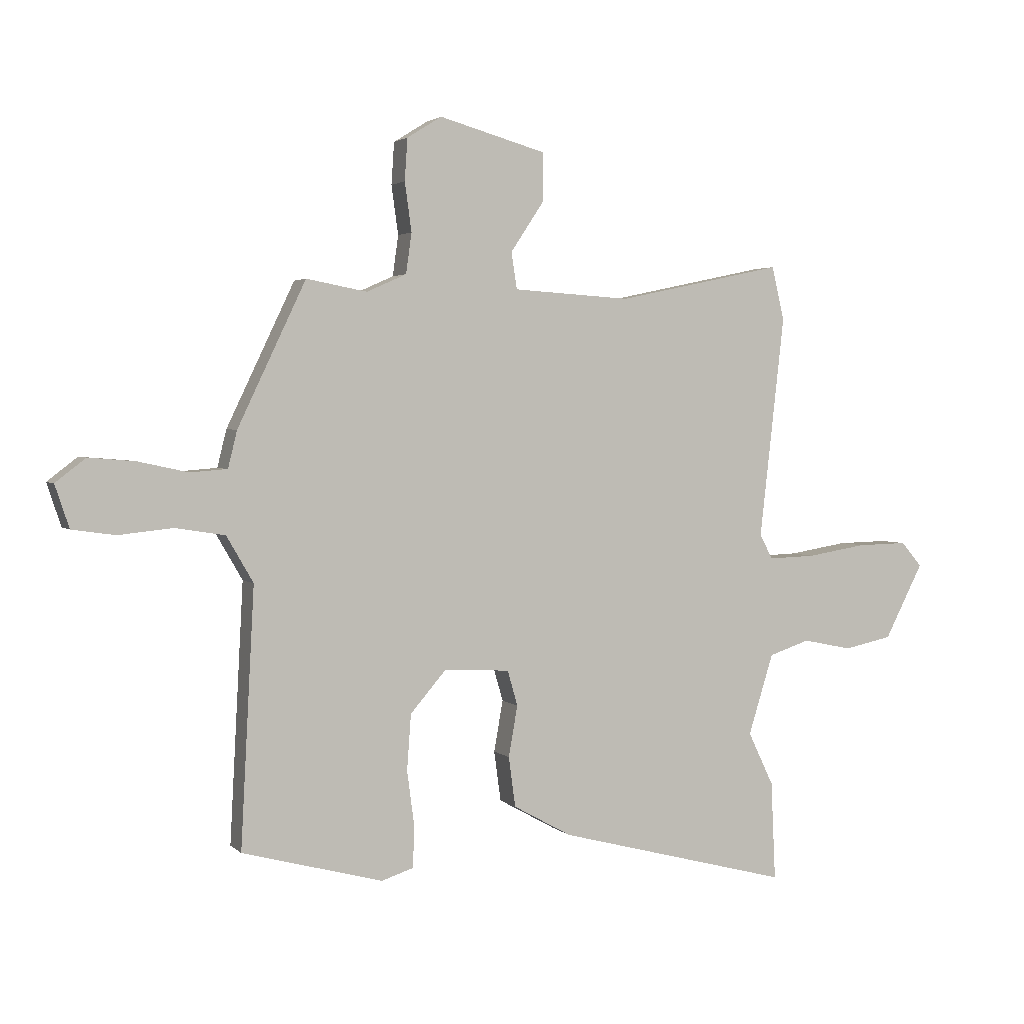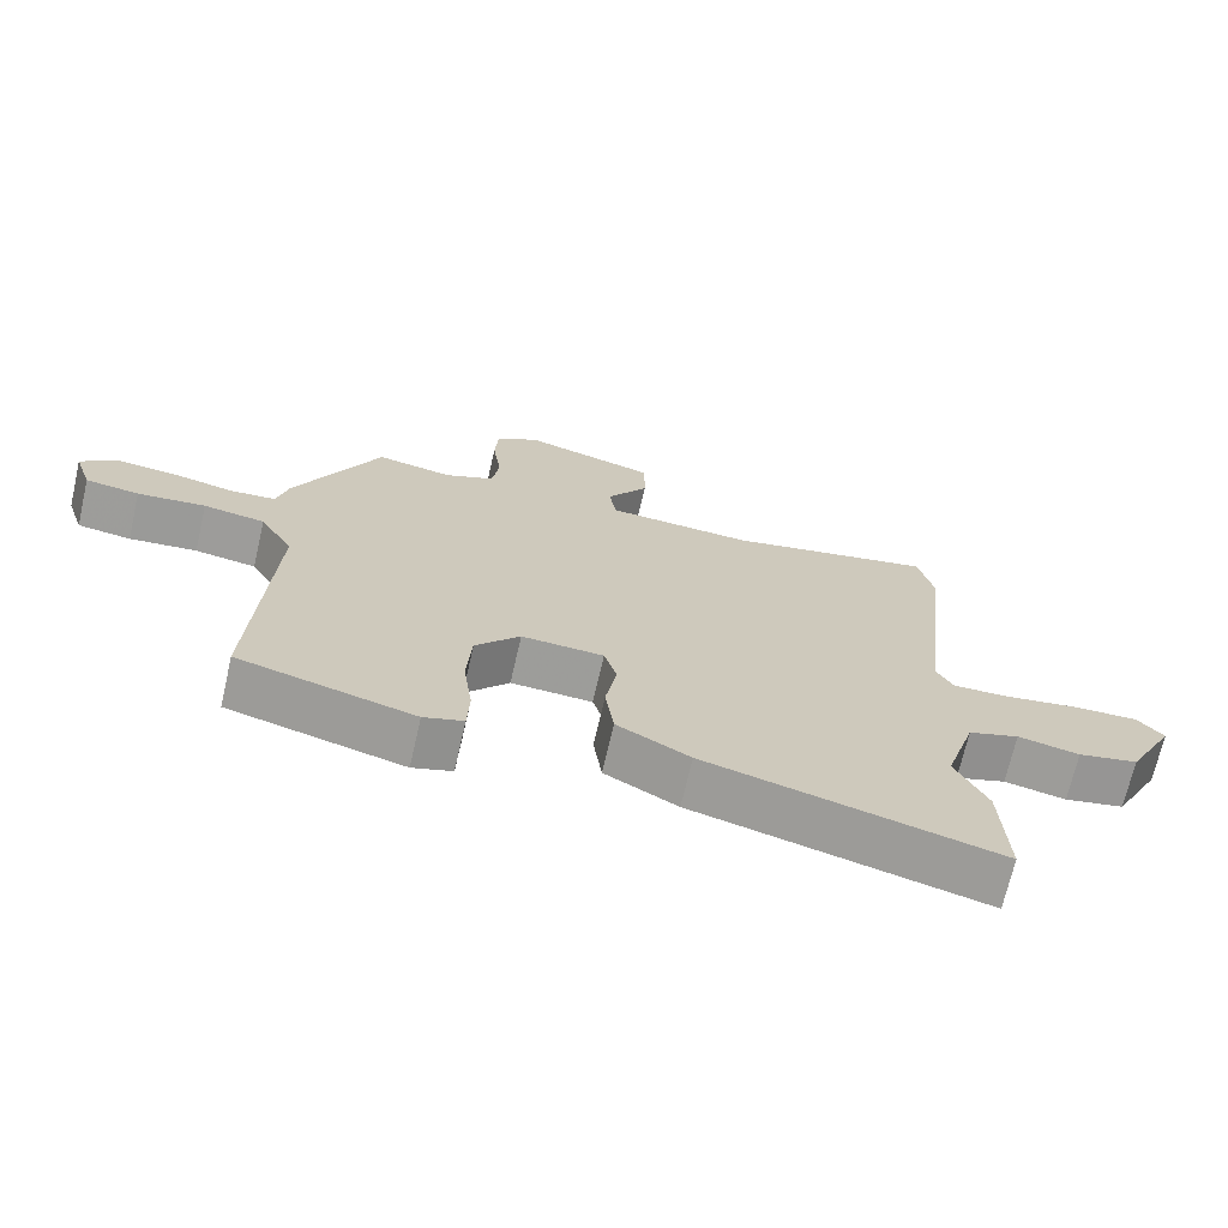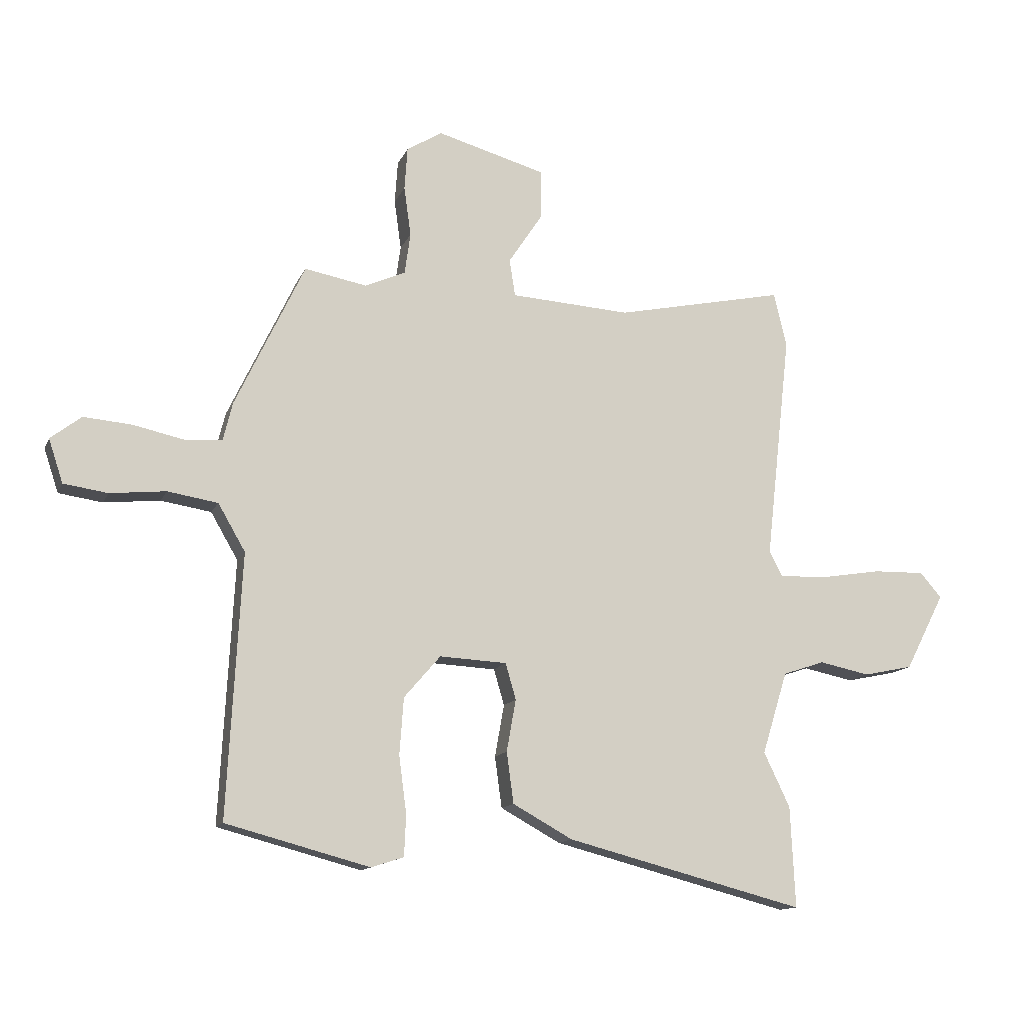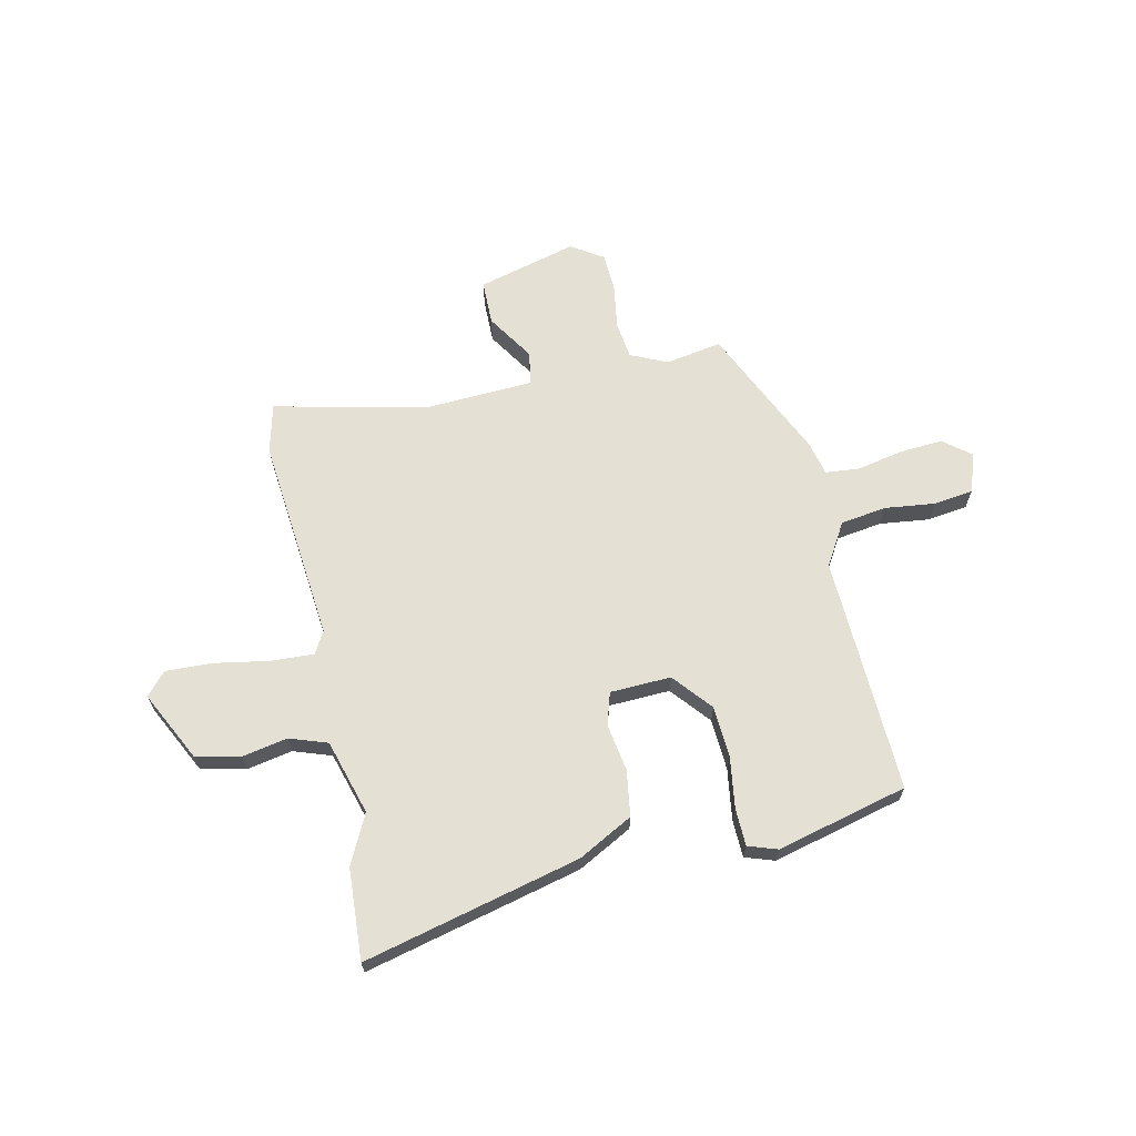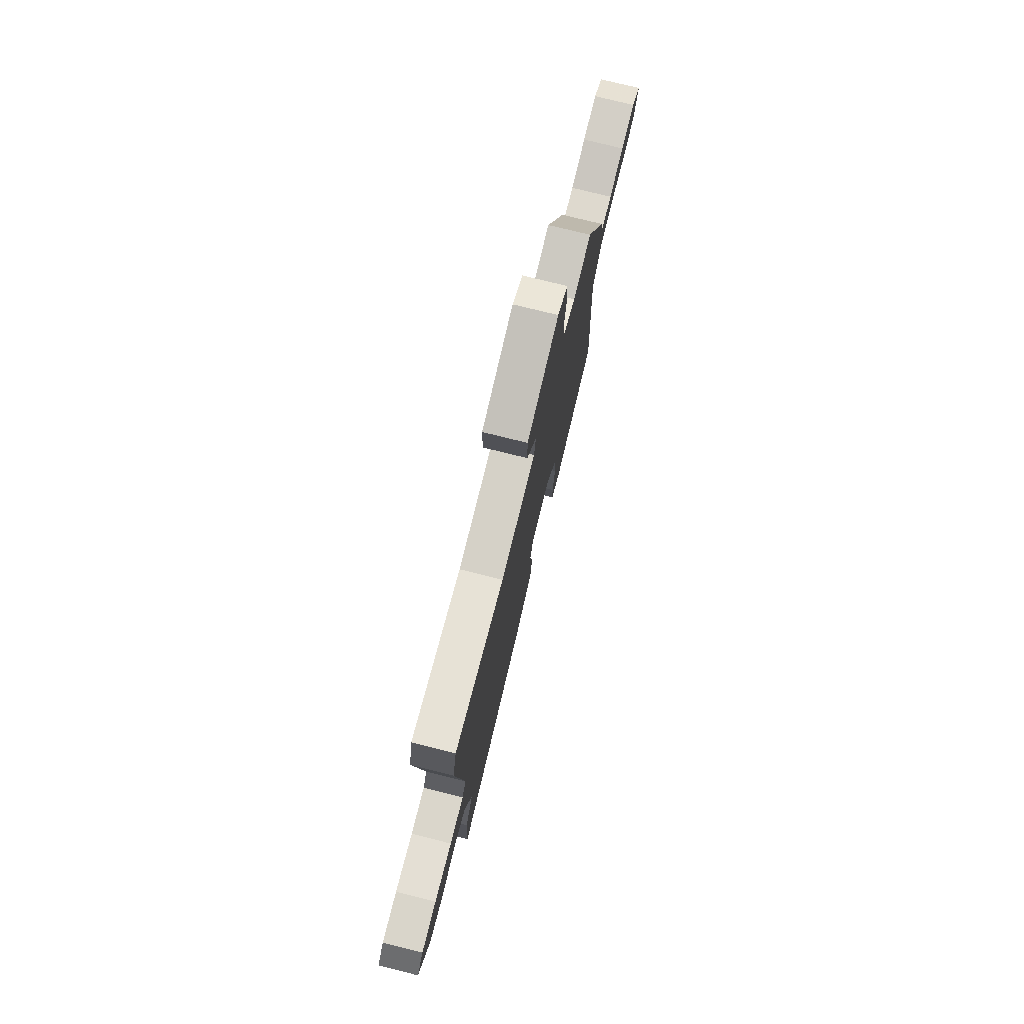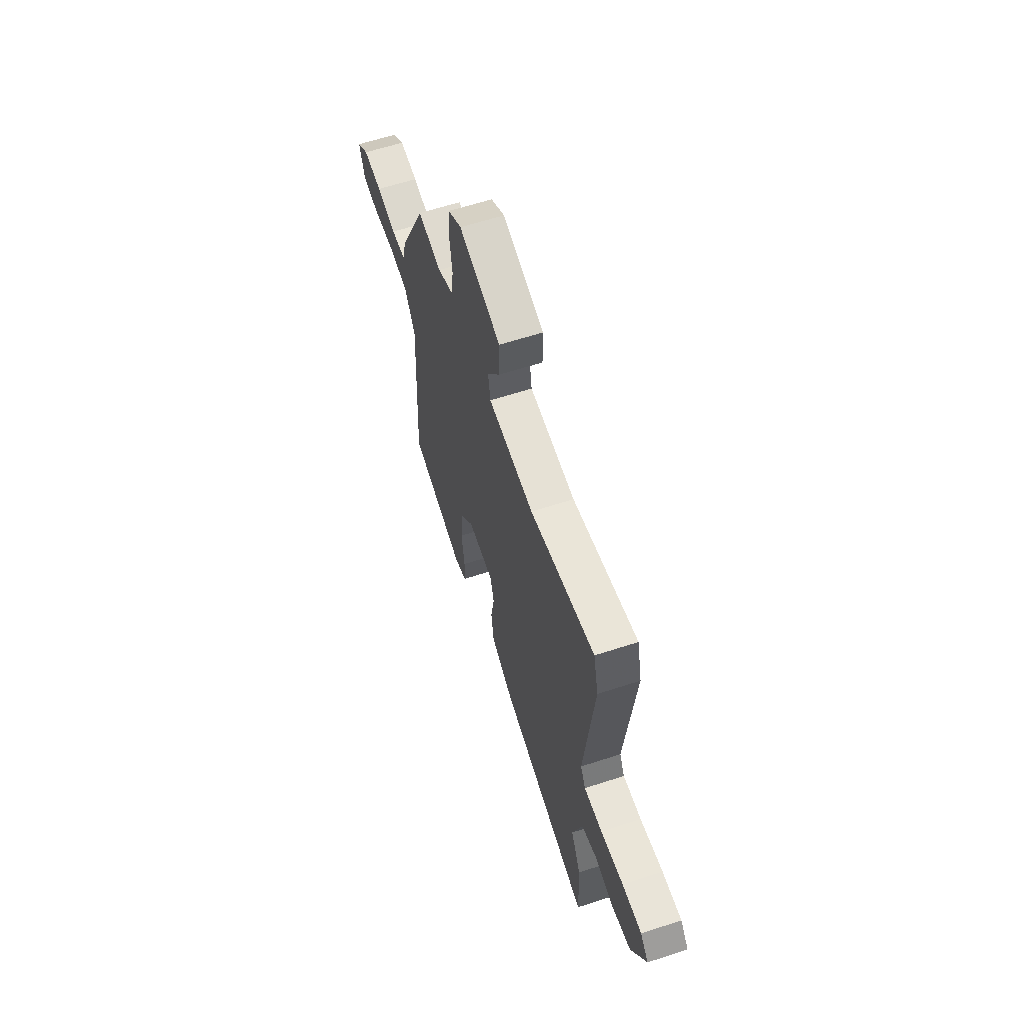
<metadata>
{"format":"obj","ext":"obj","renderer":"f3d","projection":"perspective","resolution":1024,"background":"white","views":[{"elev":2.7,"azim":-21.8,"up":"+Z"},{"elev":-70.1,"azim":-12.9,"up":"+Z"},{"elev":-13.1,"azim":-17.0,"up":"+Z"},{"elev":65.8,"azim":168.4,"up":"+Y"},{"elev":75.9,"azim":104.0,"up":"+Z"},{"elev":61.5,"azim":71.6,"up":"+Z"}]}
</metadata>
<code>
v -0.504 0.07 -0.468
v -0.48 0.07 -0.016
v -0.527 0.07 0.065
v -0.614 0.07 0.079
v -0.71 0.07 0.069
v -0.786 0.07 0.08
v -0.811 0.07 0.155
v -0.758 0.07 0.196
v -0.675 0.07 0.189
v -0.588 0.07 0.17
v -0.523 0.07 0.175
v -0.507 0.07 0.24
v -0.387 0.07 0.492
v -0.28 0.07 0.472
v -0.21 0.07 0.503
v -0.2 0.07 0.574
v -0.212 0.07 0.66
v -0.207 0.07 0.734
v -0.146 0.07 0.772
v 0.042 0.07 0.719
v 0.042 0.07 0.634
v -0.017 0.07 0.545
v -0.007 0.07 0.481
v 0.2 0.07 0.468
v 0.493 0.07 0.53
v 0.515 0.07 0.436
v 0.471 0.07 0.044
v 0.494 0.07 0.001
v 0.577 0.07 0.004
v 0.681 0.07 0.021
v 0.77 0.07 0.023
v 0.807 0.07 -0.02
v 0.739 0.07 -0.152
v 0.654 0.07 -0.17
v 0.567 0.07 -0.152
v 0.495 0.07 -0.176
v 0.451 0.07 -0.318
v 0.496 0.07 -0.412
v 0.504 0.07 -0.586
v 0.093 0.07 -0.479
v -0.01 0.07 -0.422
v -0.022 0.07 -0.334
v -0.006 0.07 -0.244
v -0.024 0.07 -0.182
v -0.14 0.07 -0.176
v -0.203 0.07 -0.249
v -0.21 0.07 -0.347
v -0.197 0.07 -0.445
v -0.2 0.07 -0.516
v -0.256 0.07 -0.534
v -0.504 0 -0.468
v -0.48 0 -0.016
v -0.527 0 0.065
v -0.614 0 0.079
v -0.71 0 0.069
v -0.786 0 0.08
v -0.811 0 0.155
v -0.758 0 0.196
v -0.675 0 0.189
v -0.588 0 0.17
v -0.523 0 0.175
v -0.507 0 0.24
v -0.387 0 0.492
v -0.28 0 0.472
v -0.21 0 0.503
v -0.2 0 0.574
v -0.212 0 0.66
v -0.207 0 0.734
v -0.146 0 0.772
v 0.042 0 0.719
v 0.042 0 0.634
v -0.017 0 0.545
v -0.007 0 0.481
v 0.2 0 0.468
v 0.493 0 0.53
v 0.515 0 0.436
v 0.471 0 0.044
v 0.494 0 0.001
v 0.577 0 0.004
v 0.681 0 0.021
v 0.77 0 0.023
v 0.807 0 -0.02
v 0.739 0 -0.152
v 0.654 0 -0.17
v 0.567 0 -0.152
v 0.495 0 -0.176
v 0.451 0 -0.318
v 0.496 0 -0.412
v 0.504 0 -0.586
v 0.093 0 -0.479
v -0.01 0 -0.422
v -0.022 0 -0.334
v -0.006 0 -0.244
v -0.024 0 -0.182
v -0.14 0 -0.176
v -0.203 0 -0.249
v -0.21 0 -0.347
v -0.197 0 -0.445
v -0.2 0 -0.516
v -0.256 0 -0.534
f 50 1 2
f 49 50 2
f 48 49 2
f 47 48 2
f 46 47 2 3
f 45 46 3
f 44 45 3
f 41 42 43
f 40 41 43
f 39 40 43
f 38 39 43
f 37 38 43
f 36 37 43 44
f 35 36 44 3
f 33 34 35
f 32 33 35
f 31 32 35
f 30 31 35
f 29 30 35
f 28 29 35
f 27 28 35 3
f 27 3 4
f 26 27 4
f 25 26 4
f 24 25 4
f 20 21 22
f 19 20 22
f 18 19 22
f 17 18 22
f 16 17 22
f 15 16 22 23
f 14 15 23
f 11 12 13 14
f 11 14 23 24
f 8 9 10
f 7 8 10
f 6 7 10
f 5 6 10
f 4 5 10
f 4 10 11
f 4 11 24
f 52 51 100
f 52 100 99
f 52 99 98
f 52 98 97
f 53 52 97 96
f 53 96 95
f 53 95 94
f 93 92 91
f 93 91 90
f 93 90 89
f 93 89 88
f 93 88 87
f 94 93 87 86
f 53 94 86 85
f 85 84 83
f 85 83 82
f 85 82 81
f 85 81 80
f 85 80 79
f 85 79 78
f 53 85 78 77
f 54 53 77
f 54 77 76
f 54 76 75
f 54 75 74
f 72 71 70
f 72 70 69
f 72 69 68
f 72 68 67
f 72 67 66
f 73 72 66 65
f 73 65 64
f 64 63 62 61
f 74 73 64 61
f 60 59 58
f 60 58 57
f 60 57 56
f 60 56 55
f 60 55 54
f 61 60 54
f 74 61 54
f 1 51 52 2
f 2 52 53 3
f 3 53 54 4
f 4 54 55 5
f 5 55 56 6
f 6 56 57 7
f 7 57 58 8
f 8 58 59 9
f 9 59 60 10
f 10 60 61 11
f 11 61 62 12
f 12 62 63 13
f 13 63 64 14
f 14 64 65 15
f 15 65 66 16
f 16 66 67 17
f 17 67 68 18
f 18 68 69 19
f 19 69 70 20
f 20 70 71 21
f 21 71 72 22
f 22 72 73 23
f 23 73 74 24
f 24 74 75 25
f 25 75 76 26
f 26 76 77 27
f 27 77 78 28
f 28 78 79 29
f 29 79 80 30
f 30 80 81 31
f 31 81 82 32
f 32 82 83 33
f 33 83 84 34
f 34 84 85 35
f 35 85 86 36
f 36 86 87 37
f 37 87 88 38
f 38 88 89 39
f 39 89 90 40
f 40 90 91 41
f 41 91 92 42
f 42 92 93 43
f 43 93 94 44
f 44 94 95 45
f 45 95 96 46
f 46 96 97 47
f 47 97 98 48
f 48 98 99 49
f 49 99 100 50
f 50 100 51 1

</code>
